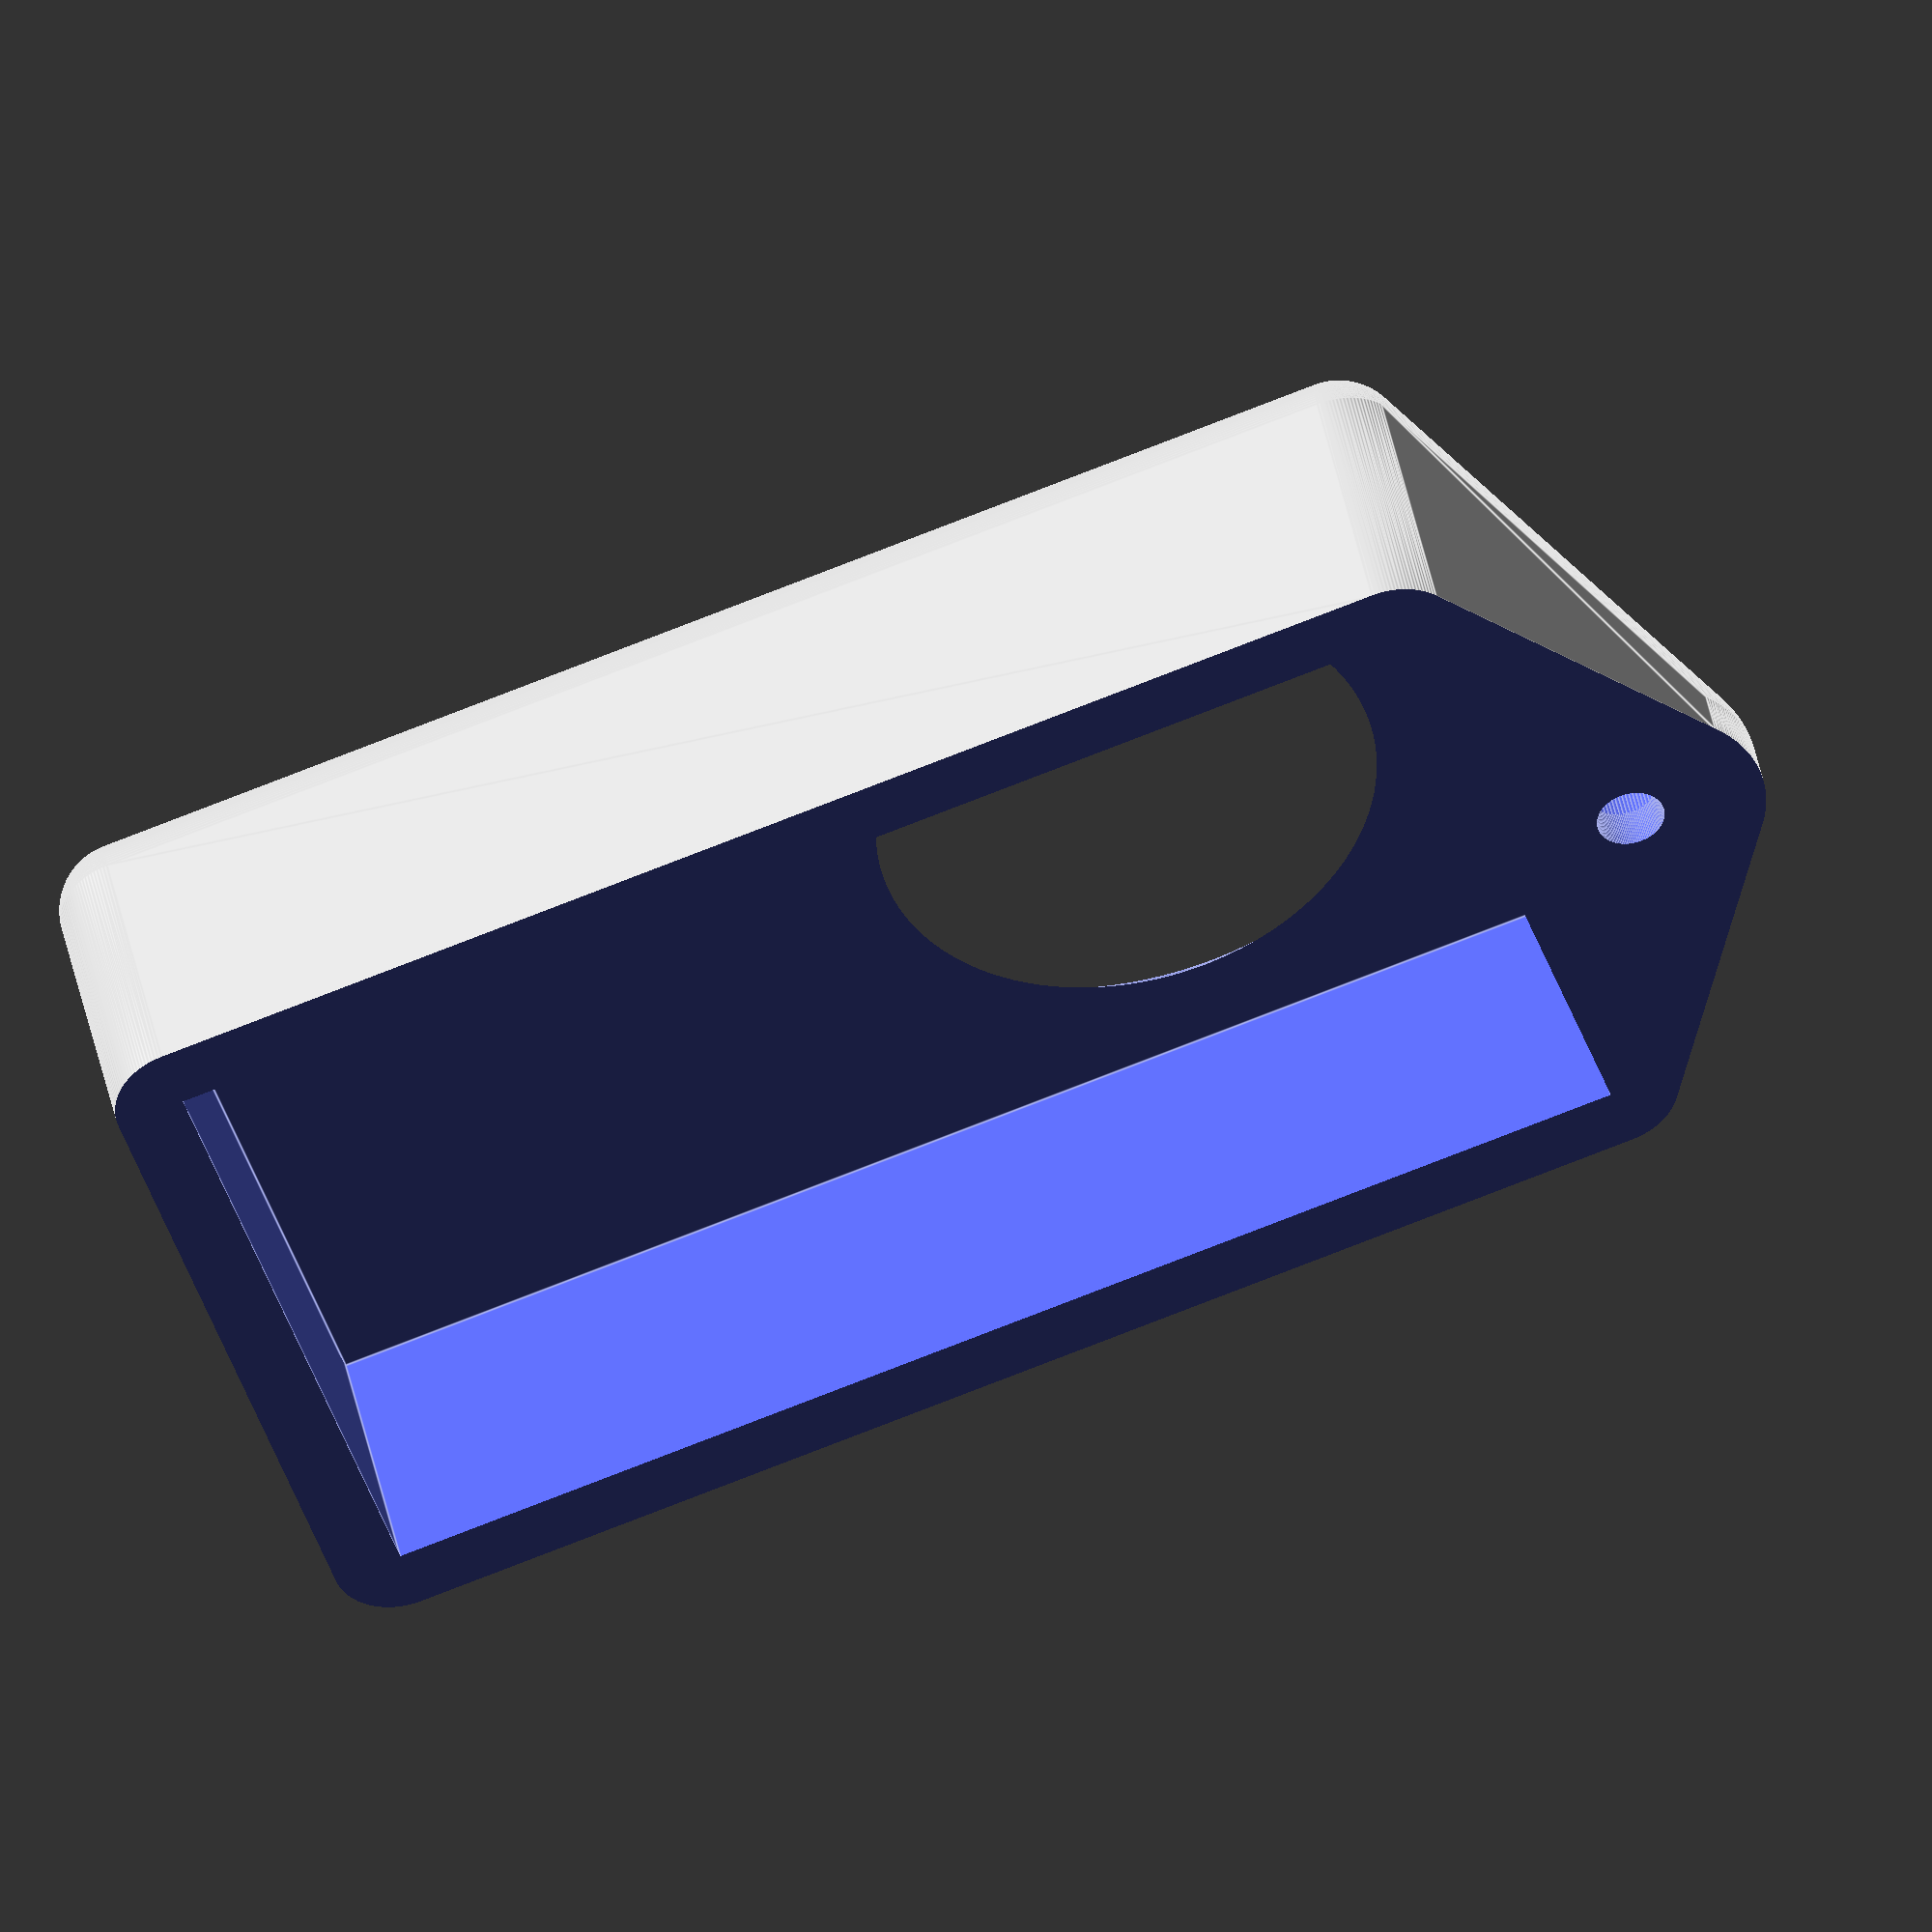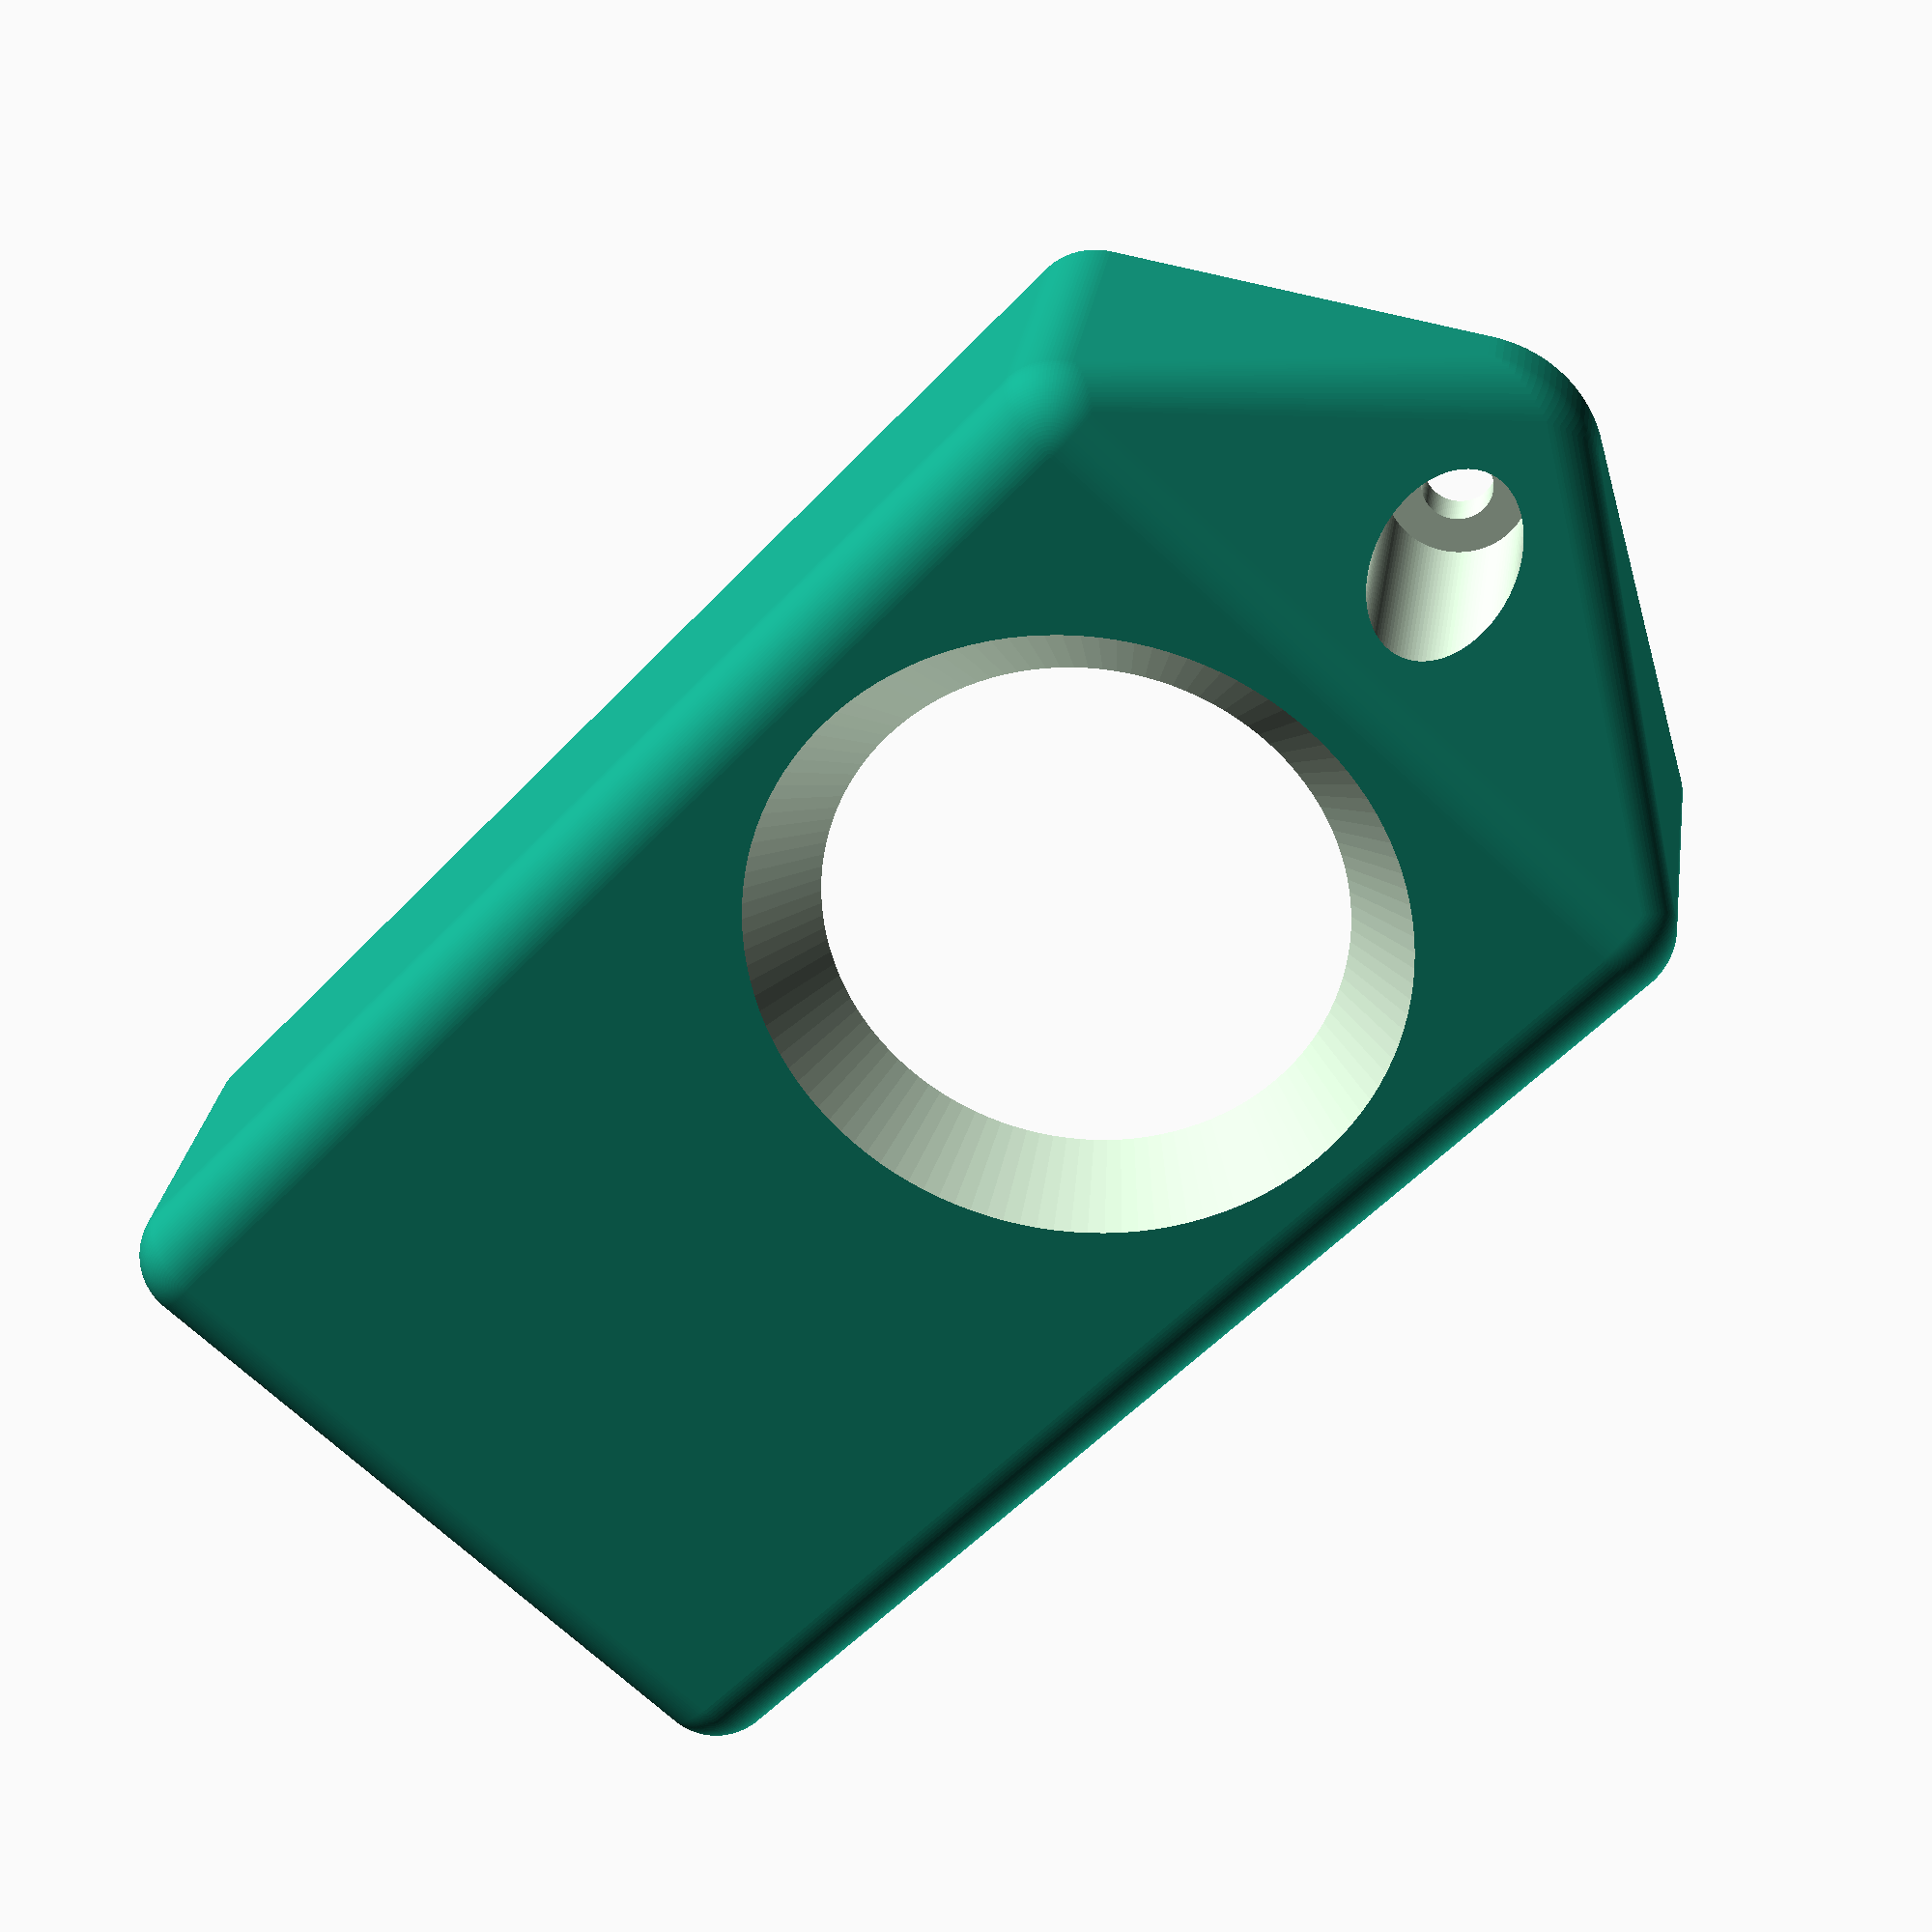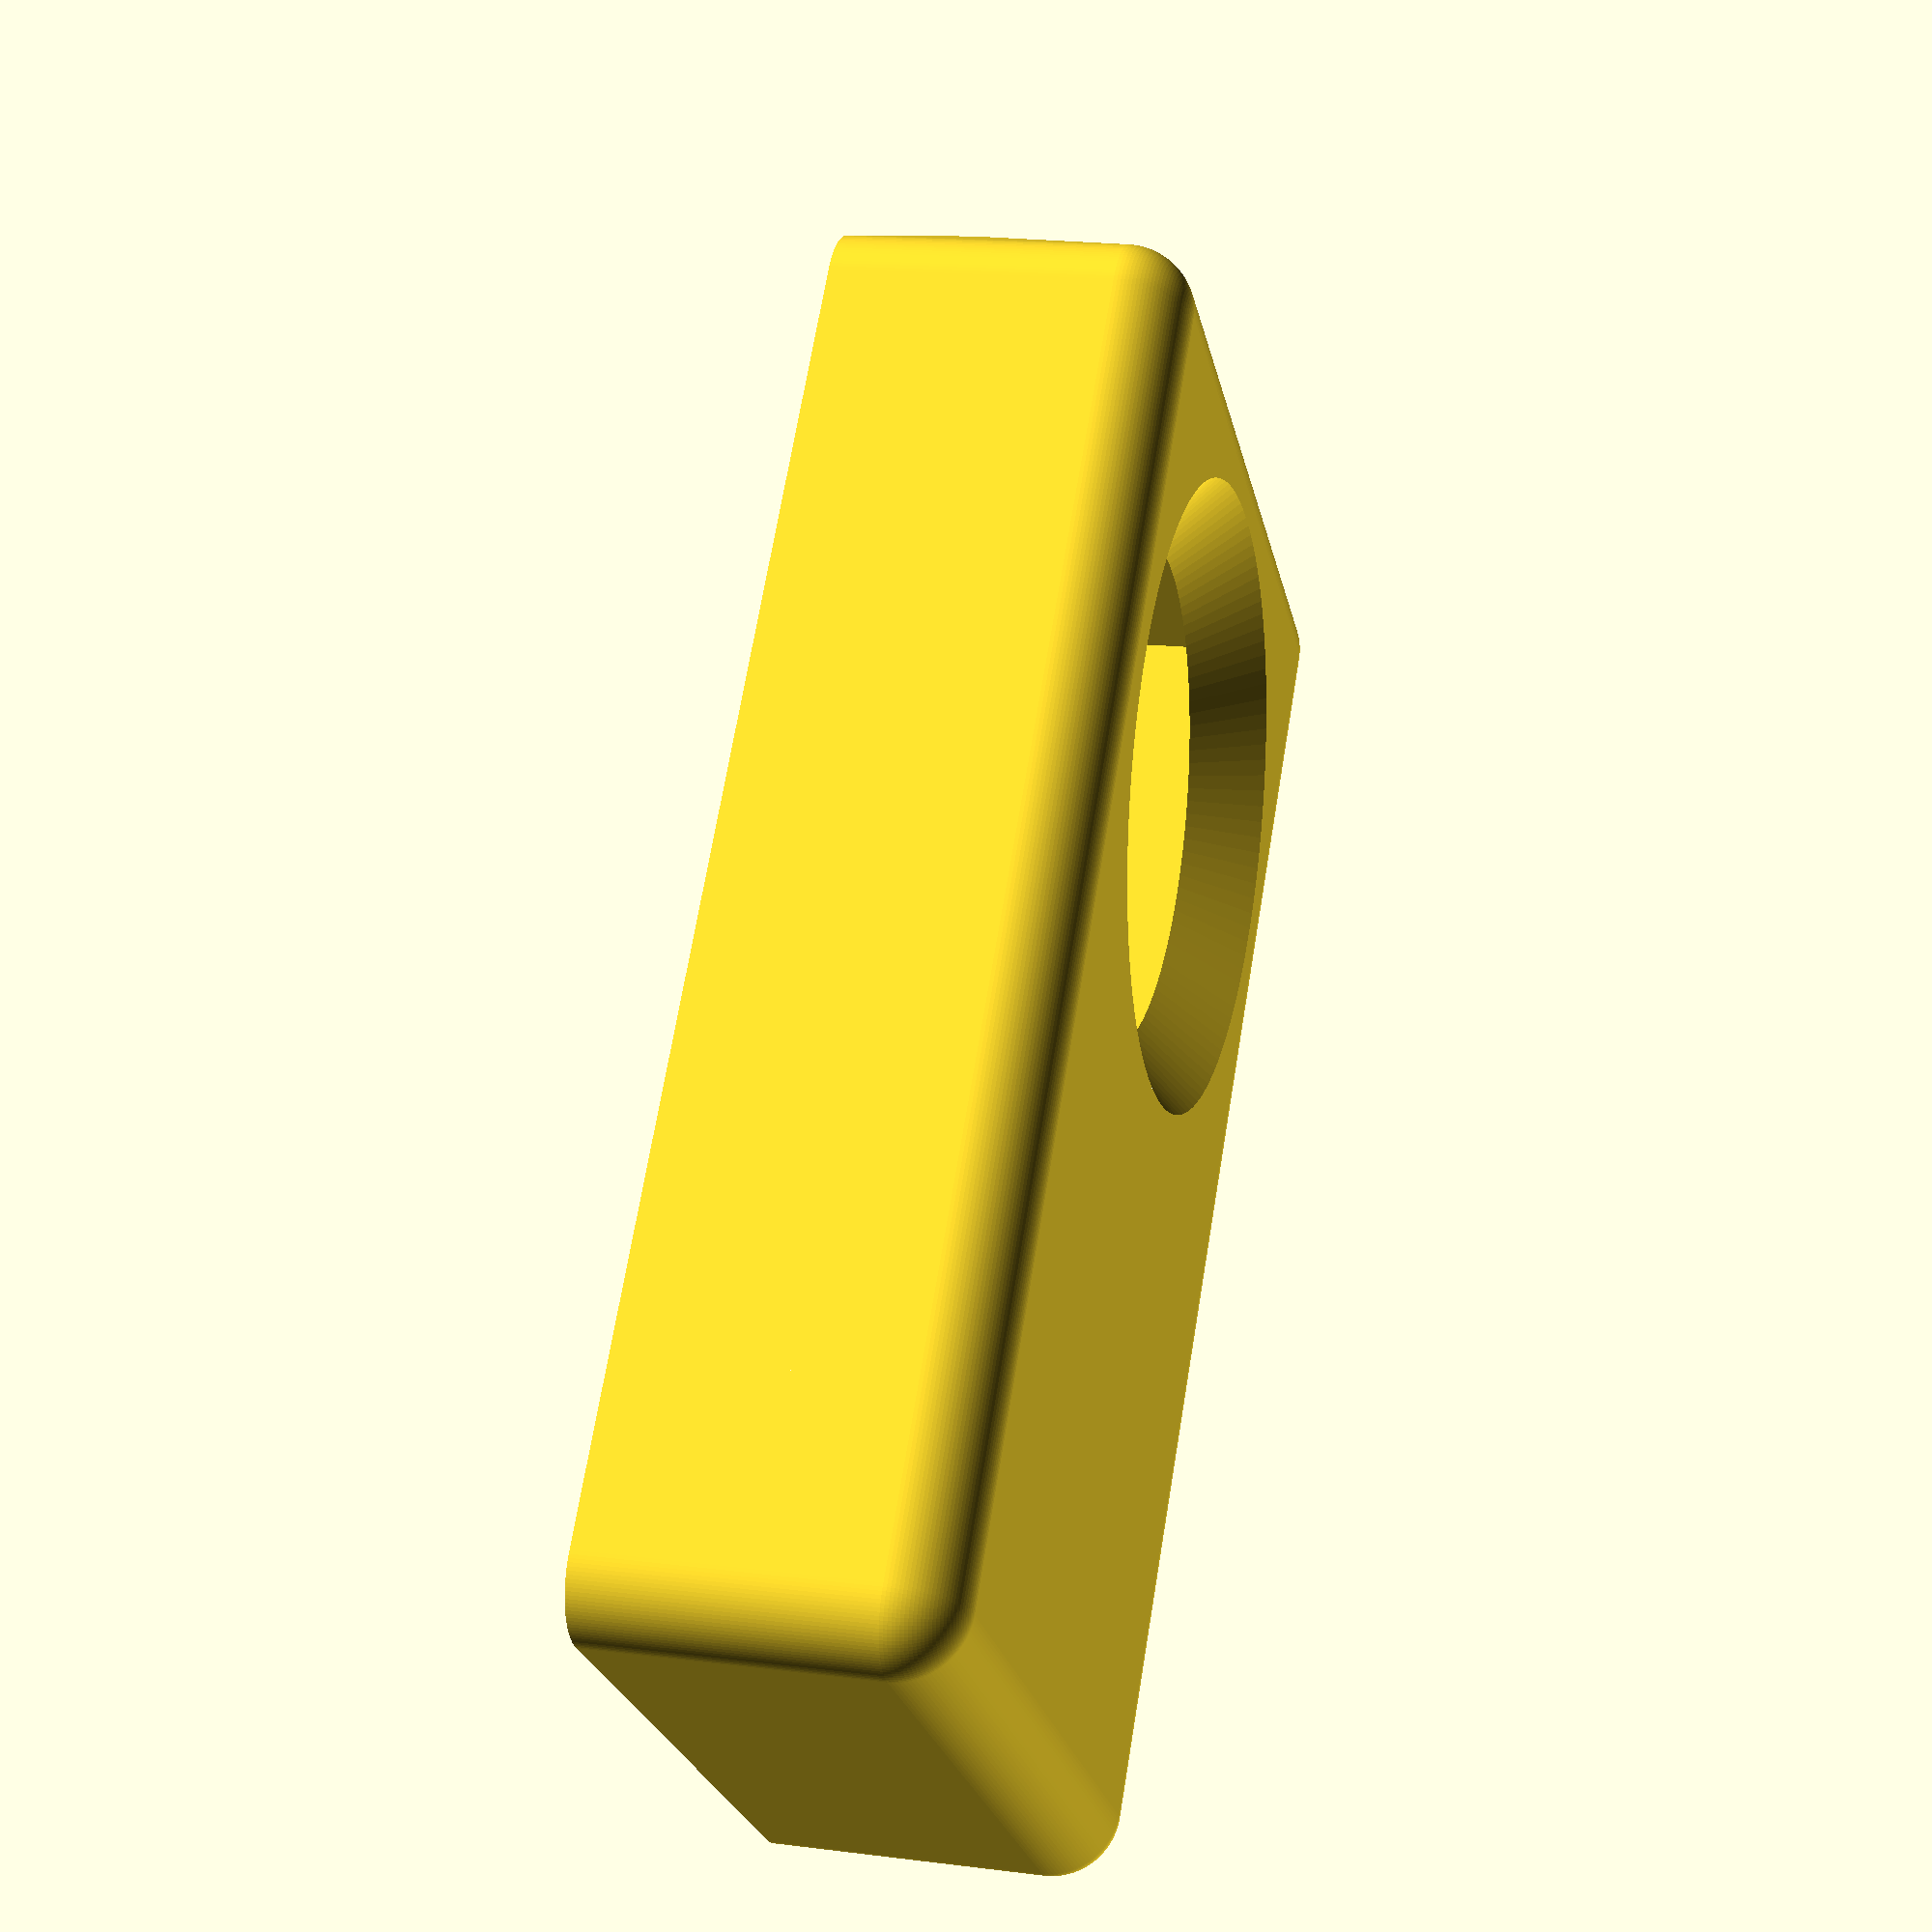
<openscad>
body_x=30.5;
body_y=56.5;
body_z=12.3;
wall=3;
button=22;
button_offset=15;
screw=3;
screw_head=6;
screw_wall=2;
body_r=3;
pad=0.1;
padd=pad*2;
$fn=120;

difference() {
    minkowski() {
        hull() {
            cube([body_x,body_y,body_z]);
            translate([body_x/2,body_y+screw_head,0])
            cylinder(d=screw_head,h=screw_wall);
        }
        sphere(r=body_r);
    }
    translate([-body_r*2,-body_r*2,-body_z])
    cube([body_x*2,body_y*2,body_z]);
    translate([0,0,-pad]) {
        cube([body_x,body_y,body_z+pad]);
        translate([body_x/2,body_y+screw_head,0])
        cylinder(d=screw,h=body_z);
        translate([body_x/2,body_y+screw_head,screw_wall])
        cylinder(d=screw_head,h=body_z);
    }
    translate([body_x/2,body_y-button_offset,body_z-pad])
    cylinder(d1=button,d2=button+body_r*2,h=body_r+padd);
}

</openscad>
<views>
elev=136.6 azim=108.4 roll=11.1 proj=o view=edges
elev=151.2 azim=222.2 roll=171.6 proj=p view=solid
elev=164.8 azim=218.5 roll=254.8 proj=p view=wireframe
</views>
